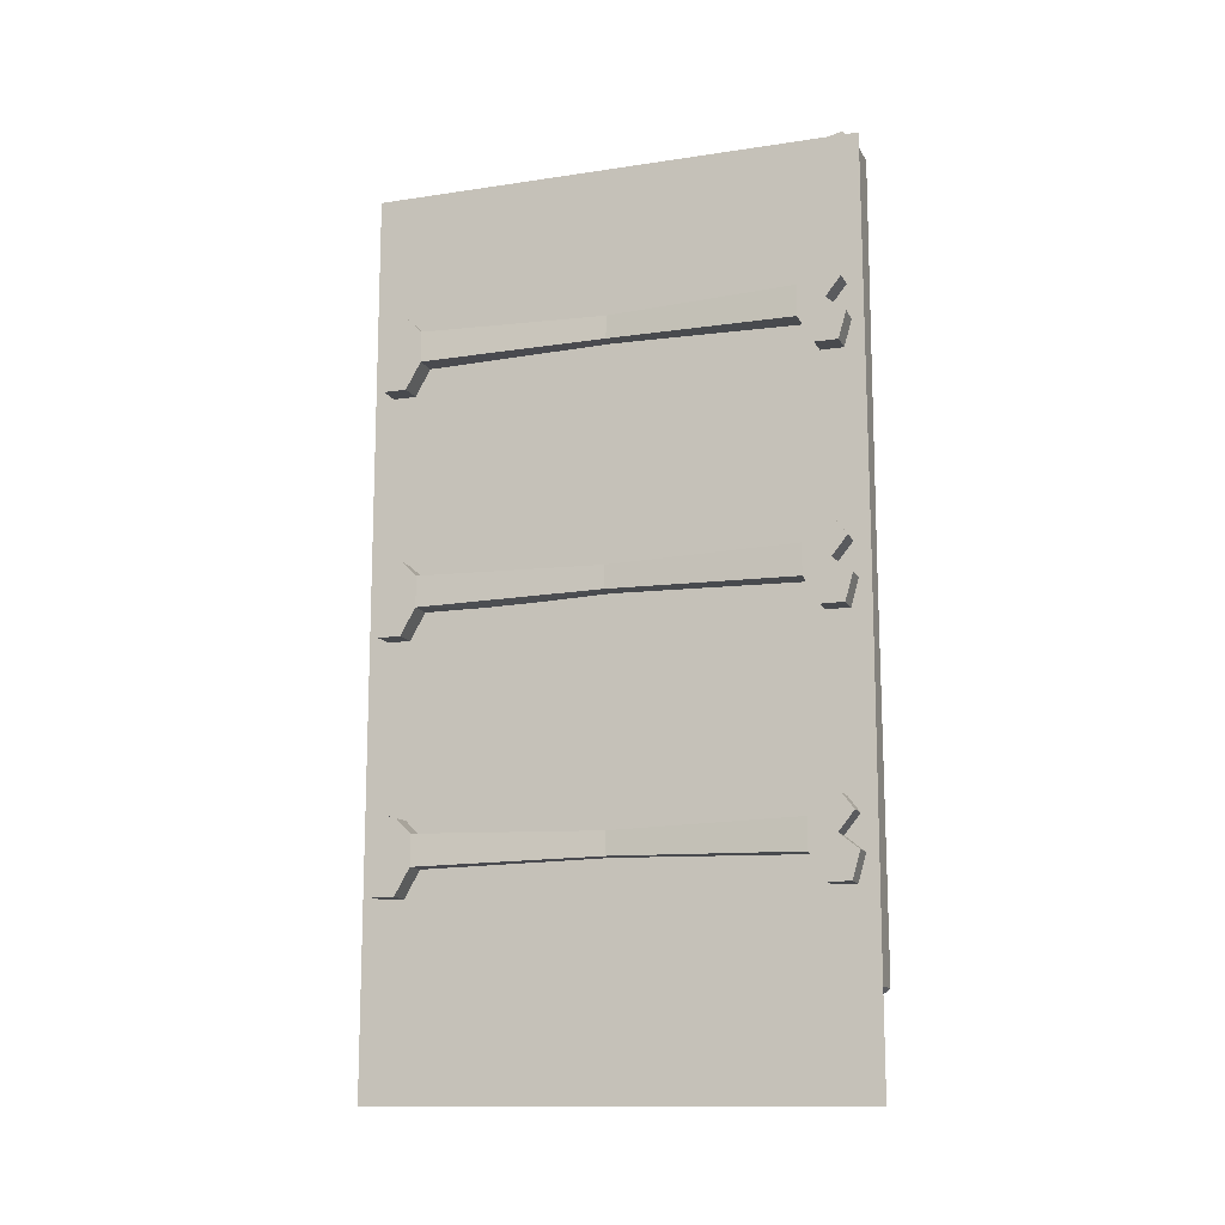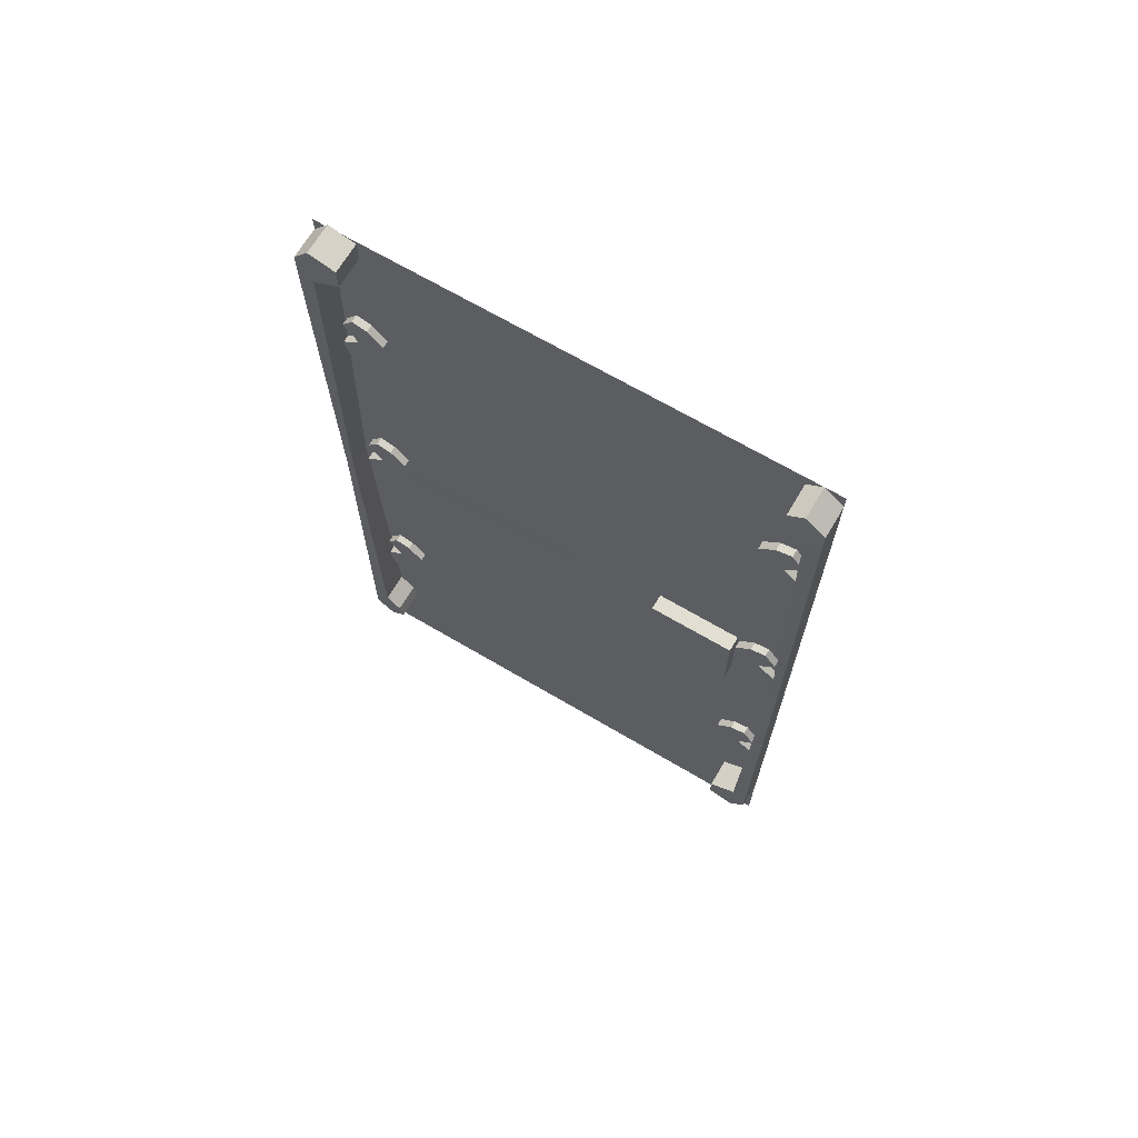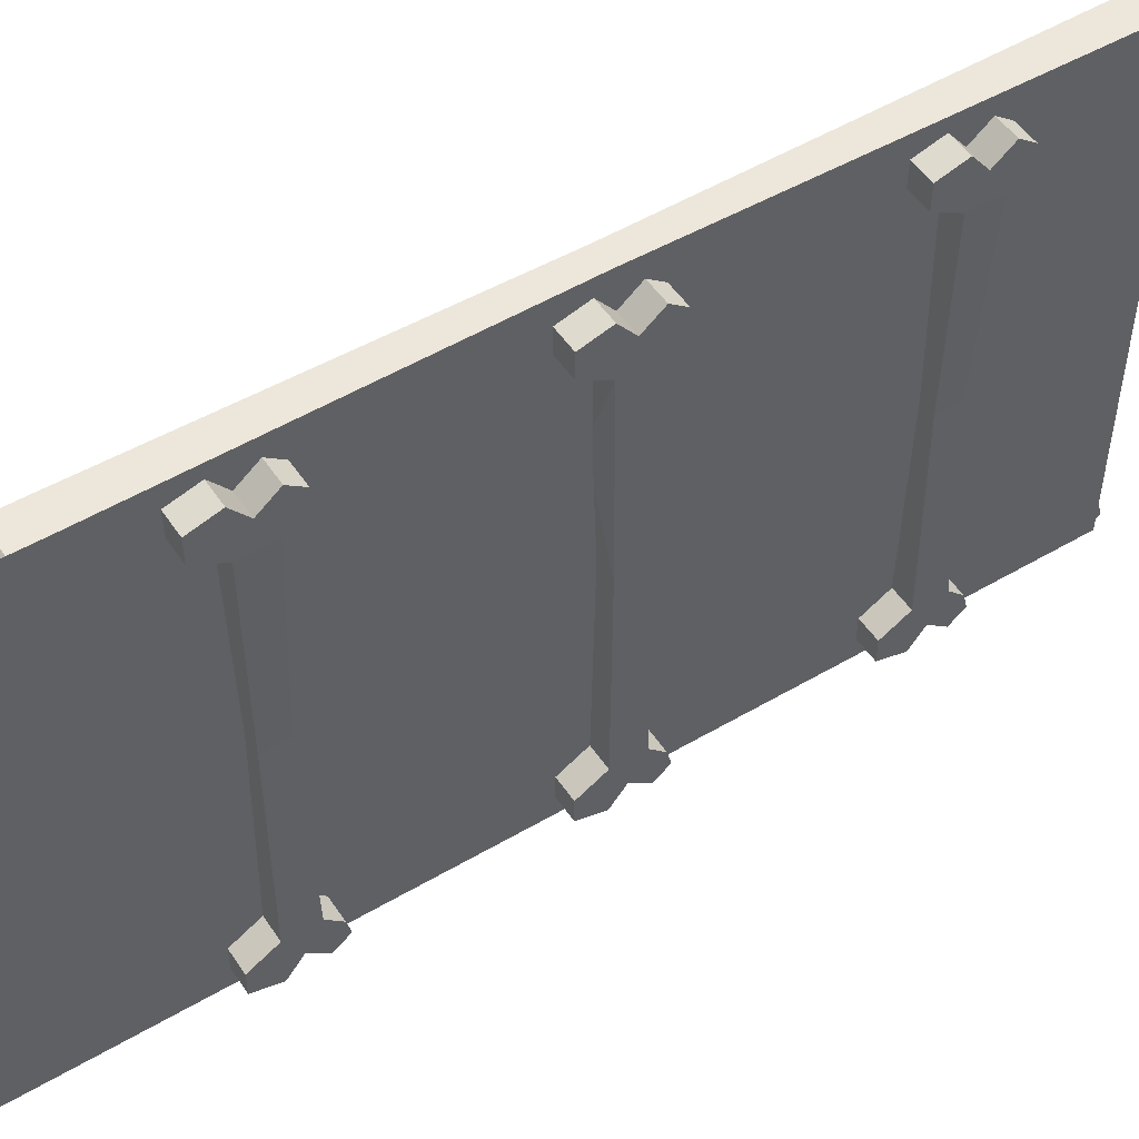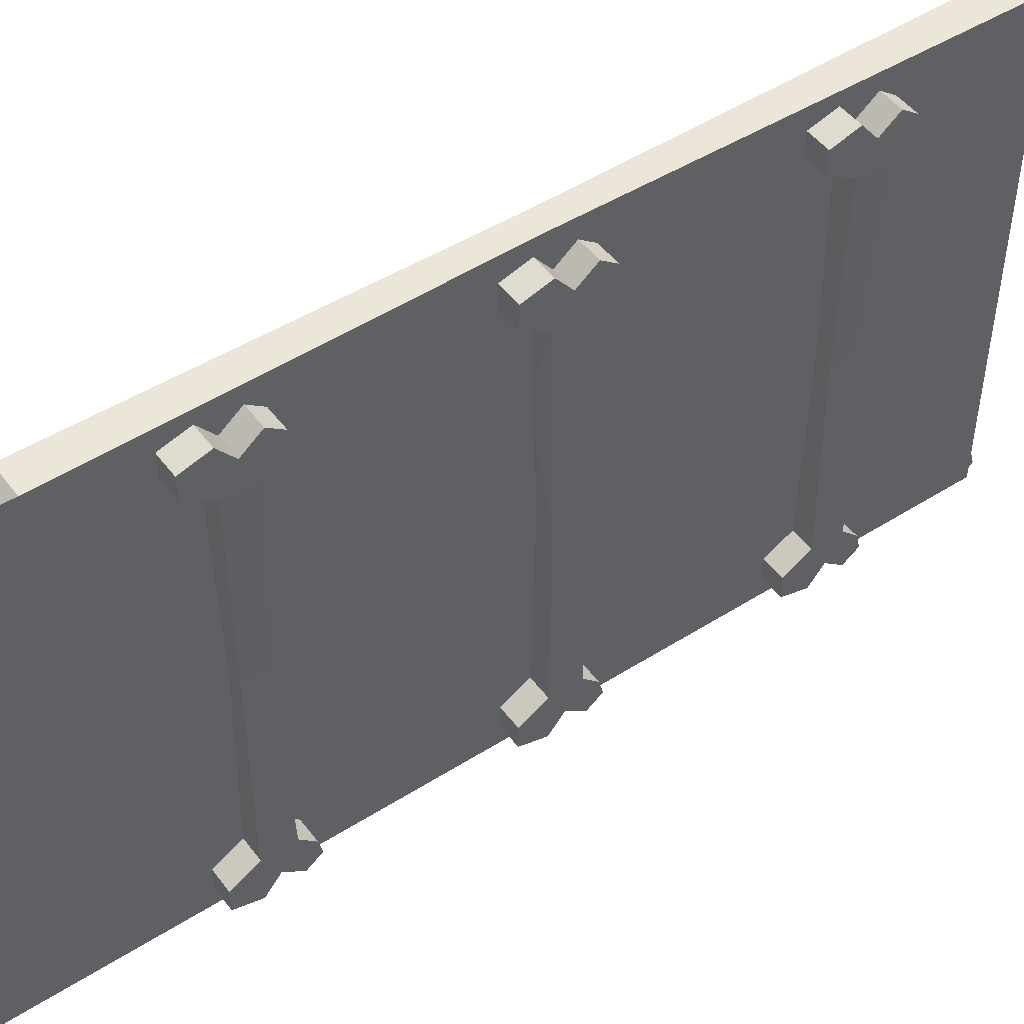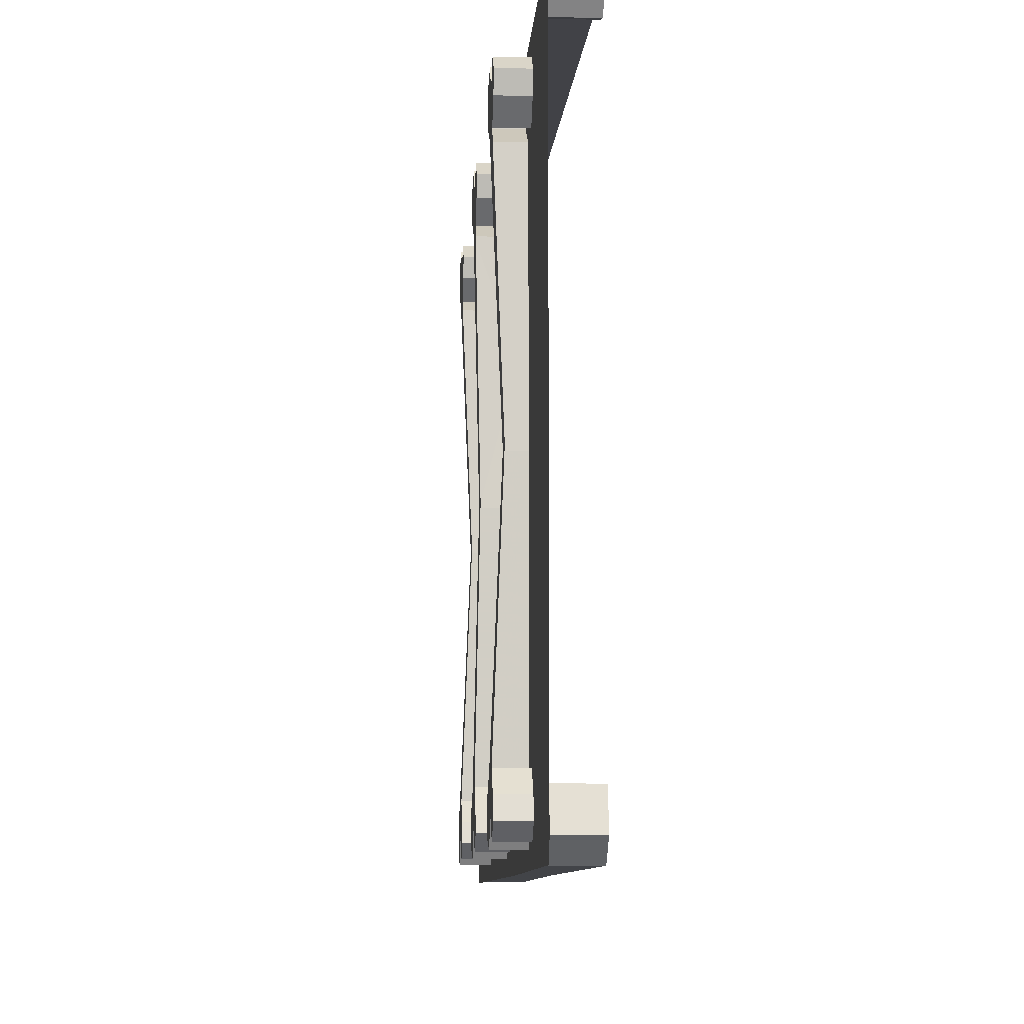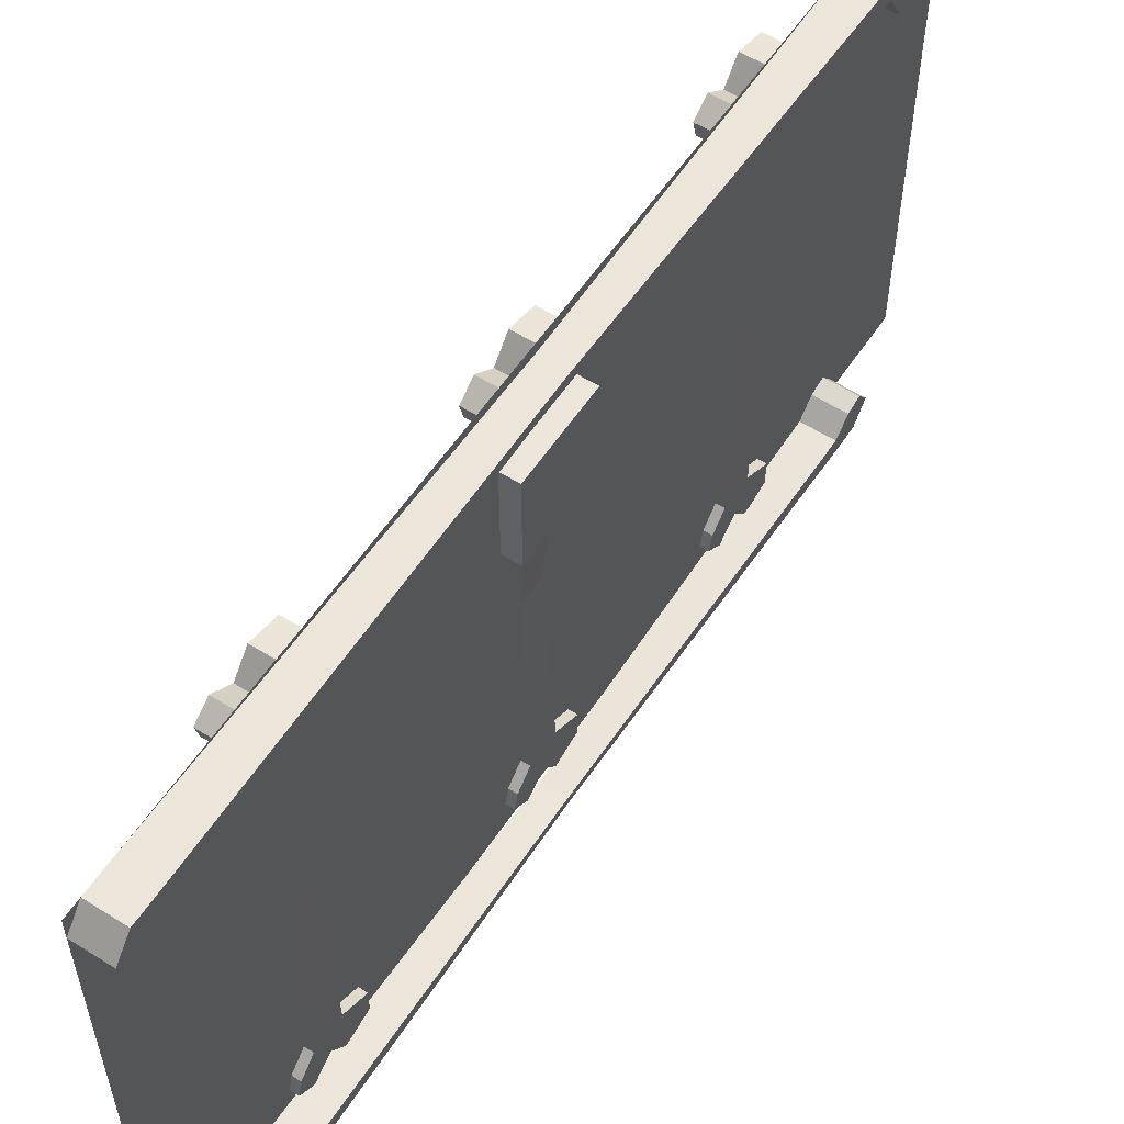
<metadata>
{"format":"obj","ext":"obj","renderer":"f3d","projection":"perspective","resolution":1024,"background":"white","views":[{"elev":-13.2,"azim":109.0,"up":"+Y"},{"elev":67.9,"azim":-59.4,"up":"+Y"},{"elev":50.9,"azim":57.3,"up":"+Z"},{"elev":48.7,"azim":54.7,"up":"+Z"},{"elev":-7.9,"azim":177.0,"up":"+Z"},{"elev":57.1,"azim":-146.8,"up":"+Z"}]}
</metadata>
<code>
v -0.5 -0.03125 -0.5
v -0.4375 -0.03125 -0.5
v -0.4375 -0.08594 -0.5
v -0.5 -0.08594 -0.5
v -0.5 -0.08594 -0.4688
v -0.5 -0.007812 -0.4141
v -0.5 0.007812 -0.4688
v -0.4375 0.007812 -0.4688
v -0.4375 -0.007812 -0.4141
v -0.4375 -0.08594 -0.4688
v -0.4453 -0.8438 -0.4844
v -0.4453 -0.8438 -0.5
v -0.4922 -0.8438 -0.5
v -0.4922 -0.8438 -0.4844
v -0.4375 -0.05469 -0.4141
v -0.5 -0.05469 -0.4141
v -0.4375 -1.555 -0.5
v -0.5 -1.555 -0.5
v -0.5 -1.555 -0.4688
v -0.4375 -1.609 -0.5
v -0.5 -1.609 -0.5
v -0.5 -1.617 -0.4297
v -0.5 -1.586 -0.4375
v -0.4375 -1.555 -0.4688
v -0.4375 -1.617 -0.4297
v -0.4375 -1.641 -0.4609
v -0.5 -1.641 -0.4609
v -0.4375 -1.586 -0.4375
v -0.5 -0.08594 0.5
v -0.4375 -0.08594 0.5
v -0.4375 -0.03125 0.5
v -0.5 -0.03125 0.5
v -0.5 -0.08594 0.4688
v -0.4922 -0.8438 0.4844
v -0.4922 -0.8438 0.5
v -0.4453 -0.8438 0.5
v -0.4375 -0.08594 0.4688
v -0.4375 -0.02344 0.4297
v -0.4375 0 0.4609
v -0.5 0 0.4609
v -0.5 -0.02344 0.4297
v -0.5 -0.05469 0.4375
v -0.4453 -0.8438 0.4844
v -0.4375 -1.555 0.4688
v -0.5 -1.555 0.4688
v -0.5 -1.555 0.5
v -0.4375 -1.555 0.5
v -0.5 -1.609 0.5
v -0.4375 -1.609 0.5
v -0.5 -1.633 0.4141
v -0.5 -1.648 0.4688
v -0.4375 -1.648 0.4688
v -0.4375 -1.633 0.4141
v -0.4531 -1.375 0.3828
v -0.4531 -1.312 0.3828
v -0.4453 -1.32 0
v -0.4453 -1.367 0
v -0.3906 -1.375 0.3828
v -0.3906 -1.43 0.4141
v -0.4531 -1.43 0.4141
v -0.4531 -1.43 0.4609
v -0.4531 -1.344 0.4375
v -0.4531 -1.273 0.4453
v -0.4531 -1.281 0.4141
v -0.3906 -1.312 0.3828
v -0.3906 -1.281 0.4141
v -0.3906 -1.273 0.4453
v -0.3906 -1.344 0.4375
v -0.4062 -1.367 0
v -0.4062 -1.32 0
v -0.3906 -1.375 -0.3828
v -0.3906 -1.312 -0.3828
v -0.3906 -1.344 -0.4375
v -0.3906 -1.273 -0.4453
v -0.3906 -1.281 -0.4141
v -0.4531 -1.312 -0.3828
v -0.4531 -1.281 -0.4141
v -0.4531 -1.273 -0.4453
v -0.4531 -1.344 -0.4375
v -0.4531 -1.375 -0.3828
v -0.4531 -1.43 -0.4141
v -0.3906 -1.43 -0.4141
v -0.3906 -1.43 -0.4609
v -0.3906 -1.375 -0.4766
v -0.4531 -1.305 -0.4688
v -0.3906 -1.305 -0.4688
v -0.3906 -0.875 -0.3828
v -0.3906 -0.8125 -0.3828
v -0.3984 -0.8203 0
v -0.3984 -0.8672 0
v -0.4531 -0.875 -0.3828
v -0.4531 -0.9297 -0.4141
v -0.3906 -0.9297 -0.4141
v -0.3906 -0.9297 -0.4609
v -0.3906 -0.8438 -0.4375
v -0.3906 -0.7734 -0.4453
v -0.3906 -0.7812 -0.4141
v -0.4531 -0.8125 -0.3828
v -0.4531 -0.7812 -0.4141
v -0.4531 -0.7734 -0.4453
v -0.4531 -0.8438 -0.4375
v -0.4375 -0.8672 0
v -0.4375 -0.8203 0
v -0.4531 -0.875 0.2109
v -0.4531 -0.8125 0.2109
v -0.4844 -0.9219 0.2109
v -0.4531 -0.7578 0.2109
v -0.4531 -0.8125 0.3828
v -0.4531 -0.7578 0.3828
v -0.4844 -0.7578 0.3828
v -0.4531 -0.875 0.3828
v -0.4531 -0.8438 0.4375
v -0.4531 -0.7734 0.4453
v -0.4531 -0.7812 0.4141
v -0.3906 -0.8125 0.3828
v -0.3906 -0.7812 0.4141
v -0.3906 -0.7734 0.4453
v -0.3906 -0.8438 0.4375
v -0.3906 -0.875 0.3828
v -0.4531 -0.9219 0.2109
v -0.4844 -0.9219 0.3828
v -0.4844 -0.7578 0.2109
v -0.4531 -0.9219 0.3828
v -0.4531 -0.375 0.3828
v -0.4531 -0.3125 0.3828
v -0.4453 -0.3203 0
v -0.4453 -0.3672 0
v -0.3906 -0.375 0.3828
v -0.3906 -0.4297 0.4141
v -0.4531 -0.4297 0.4141
v -0.4531 -0.4297 0.4609
v -0.4531 -0.3438 0.4375
v -0.4531 -0.2734 0.4453
v -0.4531 -0.2812 0.4141
v -0.3906 -0.3125 0.3828
v -0.3906 -0.2812 0.4141
v -0.3906 -0.2734 0.4453
v -0.3906 -0.3438 0.4375
v -0.4062 -0.3672 0
v -0.4062 -0.3203 0
v -0.3906 -0.375 -0.3828
v -0.3906 -0.3125 -0.3828
v -0.3906 -0.3438 -0.4375
v -0.3906 -0.2734 -0.4453
v -0.3906 -0.2812 -0.4141
v -0.4531 -0.3125 -0.3828
v -0.4531 -0.2812 -0.4141
v -0.4531 -0.2734 -0.4453
v -0.4531 -0.3438 -0.4375
v -0.4531 -0.375 -0.3828
v -0.4531 -0.4297 -0.4141
v -0.3906 -0.4297 -0.4141
v -0.3906 -0.4297 -0.4609
v -0.3906 -0.375 -0.4766
v -0.4531 -0.3047 -0.4688
v -0.3906 -0.3047 -0.4688
v -0.3906 -1.43 0.4609
v -0.3906 -1.375 0.4766
v -0.4531 -1.375 0.4766
v -0.3906 -1.305 0.4688
v -0.4531 -1.305 0.4688
v -0.4531 -0.9297 -0.4609
v -0.4531 -0.875 -0.4766
v -0.3906 -0.875 -0.4766
v -0.4531 -0.8047 -0.4688
v -0.3906 -0.8047 -0.4688
v -0.3906 -0.4297 0.4609
v -0.3906 -0.375 0.4766
v -0.4531 -0.375 0.4766
v -0.3906 -0.3047 0.4688
v -0.4531 -0.3047 0.4688
v -0.4531 -0.4297 -0.4609
v -0.4531 -0.375 -0.4766
v -0.3906 -0.9297 0.4141
v -0.4531 -0.9297 0.4141
v -0.4531 -0.9297 0.4609
v -0.4531 -0.875 0.4766
v -0.3906 -0.8047 0.4688
v -0.4531 -0.8047 0.4688
v -0.3906 -0.9297 0.4609
v -0.3906 -0.875 0.4766
v -0.4531 -1.43 -0.4609
v -0.4531 -1.375 -0.4766
v -0.4375 -1.586 0.4141
v -0.5 -1.586 0.4141
v -0.4375 -0.05469 0.4375
v -0.4844 -0.8594 0.2812
v -0.4844 -0.8594 0.3047
v -0.4844 -0.7734 0.3203
v -0.4844 -0.7734 0.2656
v -0.4844 -0.875 0.2656
v -0.4844 -0.875 0.3203
v -0.4844 -0.8906 0.2656
v -0.4844 -0.8906 0.3203
v -0.4844 -0.9062 0.2812
v -0.4844 -0.9062 0.3047
v -0.4375 -1.812 -0.5
v -0.4375 -1.812 0.5
v -0.4375 0 0.5
v -0.4375 0 -0.5
f 1 2 3
f 1 3 4
f 3 12 4
f 4 12 13
f 13 12 17
f 13 17 18
f 18 17 20
f 18 20 21
f 29 30 31
f 29 31 32
f 29 35 30
f 30 35 36
f 35 46 36
f 36 46 47
f 48 49 47
f 48 47 46
f 1 4 5
f 1 5 6
f 1 6 7
f 1 7 2
f 2 7 8
f 2 8 9
f 2 9 10
f 2 10 3
f 3 10 11
f 3 11 12
f 4 13 5
f 5 13 14
f 5 14 10
f 5 10 15
f 5 15 16
f 5 16 6
f 6 16 9
f 6 9 8
f 6 8 7
f 13 18 14
f 14 18 19
f 14 19 11
f 14 11 10
f 18 21 19
f 19 21 22
f 19 22 23
f 19 23 24
f 19 24 11
f 11 24 12
f 12 24 17
f 17 24 20
f 20 24 25
f 20 25 26
f 20 26 21
f 21 26 27
f 21 27 22
f 22 27 25
f 22 25 28
f 22 28 23
f 23 28 24
f 24 28 25
f 29 32 33
f 29 33 34
f 29 34 35
f 30 36 37
f 30 37 31
f 31 37 38
f 31 38 39
f 31 39 32
f 32 39 40
f 32 40 41
f 32 41 33
f 33 41 42
f 33 42 37
f 33 37 43
f 33 43 34
f 34 43 44
f 34 44 45
f 34 45 35
f 35 45 46
f 36 47 43
f 36 43 37
f 48 46 45
f 48 45 50
f 48 50 51
f 48 51 49
f 49 51 52
f 49 52 53
f 49 53 44
f 49 44 47
f 47 44 43
f 54 55 56
f 54 56 57
f 54 57 58
f 54 58 59
f 54 59 60
f 54 60 61
f 54 61 62
f 54 62 55
f 55 62 63
f 55 63 64
f 55 64 65
f 65 64 66
f 65 66 67
f 65 67 68
f 65 68 58
f 65 58 69
f 65 69 70
f 70 69 71
f 70 71 72
f 72 71 73
f 72 73 74
f 72 74 75
f 72 75 76
f 76 75 77
f 76 77 78
f 76 78 79
f 76 79 80
f 76 80 57
f 76 57 56
f 57 69 58
f 69 57 80
f 69 80 71
f 71 80 81
f 71 81 82
f 71 82 83
f 71 83 73
f 73 83 84
f 73 84 79
f 73 79 85
f 73 85 86
f 73 86 74
f 74 86 78
f 74 78 77
f 74 77 75
f 87 88 89
f 87 89 90
f 87 90 91
f 87 91 92
f 87 92 93
f 87 93 94
f 87 94 95
f 87 95 88
f 88 95 96
f 88 96 97
f 88 97 98
f 98 97 99
f 98 99 100
f 98 100 101
f 98 101 91
f 98 91 102
f 98 102 103
f 103 102 104
f 103 104 105
f 108 111 112
f 108 112 113
f 108 113 114
f 108 114 115
f 115 114 116
f 115 116 117
f 115 117 118
f 115 118 119
f 115 119 90
f 115 90 89
f 90 102 91
f 102 90 104
f 104 90 119
f 104 119 111
f 124 125 126
f 124 126 127
f 124 127 128
f 124 128 129
f 124 129 130
f 124 130 131
f 124 131 132
f 124 132 125
f 125 132 133
f 125 133 134
f 125 134 135
f 135 134 136
f 135 136 137
f 135 137 138
f 135 138 128
f 135 128 139
f 135 139 140
f 140 139 141
f 140 141 142
f 142 141 143
f 142 143 144
f 142 144 145
f 142 145 146
f 146 145 147
f 146 147 148
f 146 148 149
f 146 149 150
f 146 150 127
f 146 127 126
f 127 139 128
f 139 127 150
f 139 150 141
f 141 150 151
f 141 151 152
f 141 152 153
f 141 153 143
f 143 153 154
f 143 154 149
f 143 149 155
f 143 155 156
f 143 156 144
f 144 156 148
f 144 148 147
f 144 147 145
f 60 59 157
f 60 157 61
f 61 157 158
f 61 158 159
f 61 159 62
f 62 159 68
f 62 68 160
f 62 160 161
f 62 161 63
f 63 161 67
f 63 67 66
f 63 66 64
f 159 158 68
f 68 158 157
f 68 157 58
f 58 157 59
f 161 160 67
f 67 160 68
f 93 92 162
f 93 162 94
f 94 162 163
f 94 163 164
f 94 164 95
f 95 164 101
f 95 101 165
f 95 165 166
f 95 166 96
f 96 166 100
f 96 100 99
f 96 99 97
f 164 163 101
f 101 163 162
f 101 162 91
f 91 162 92
f 166 165 100
f 100 165 101
f 130 129 167
f 130 167 131
f 131 167 168
f 131 168 169
f 131 169 132
f 132 169 138
f 132 138 170
f 132 170 171
f 132 171 133
f 133 171 137
f 133 137 136
f 133 136 134
f 169 168 138
f 138 168 167
f 138 167 128
f 128 167 129
f 171 170 137
f 137 170 138
f 152 151 172
f 152 172 153
f 153 172 173
f 153 173 154
f 154 173 149
f 149 173 172
f 149 172 150
f 150 172 151
f 156 155 148
f 148 155 149
f 111 119 174
f 111 174 175
f 111 175 176
f 111 176 112
f 112 176 177
f 112 177 118
f 112 118 178
f 112 178 179
f 112 179 113
f 113 179 117
f 113 117 116
f 113 116 114
f 175 174 180
f 175 180 176
f 176 180 181
f 176 181 177
f 177 181 118
f 118 181 180
f 118 180 119
f 119 180 174
f 179 178 117
f 117 178 118
f 82 81 182
f 82 182 83
f 83 182 183
f 83 183 84
f 84 183 79
f 79 183 182
f 79 182 80
f 80 182 81
f 86 85 78
f 78 85 79
f 45 44 184
f 45 184 185
f 45 185 50
f 50 185 53
f 50 53 52
f 50 52 51
f 185 184 53
f 53 184 44
f 27 26 25
f 16 15 9
f 9 15 10
f 40 39 38
f 40 38 41
f 41 38 186
f 41 186 42
f 42 186 37
f 37 186 38
f 105 104 106
f 105 106 107
f 105 107 108
f 108 107 109
f 108 109 110
f 108 110 111
f 104 111 120
f 104 120 106
f 106 120 121
f 106 121 122
f 106 122 107
f 107 122 109
f 109 122 110
f 110 122 121
f 110 121 123
f 110 123 111
f 111 123 120
f 120 123 121
f 187 188 189
f 187 189 190
f 188 187 191
f 188 191 192
f 192 191 193
f 192 193 194
f 194 193 195
f 194 195 196
f 197 198 199
f 197 199 200
f 197 200 198
f 198 200 199

</code>
